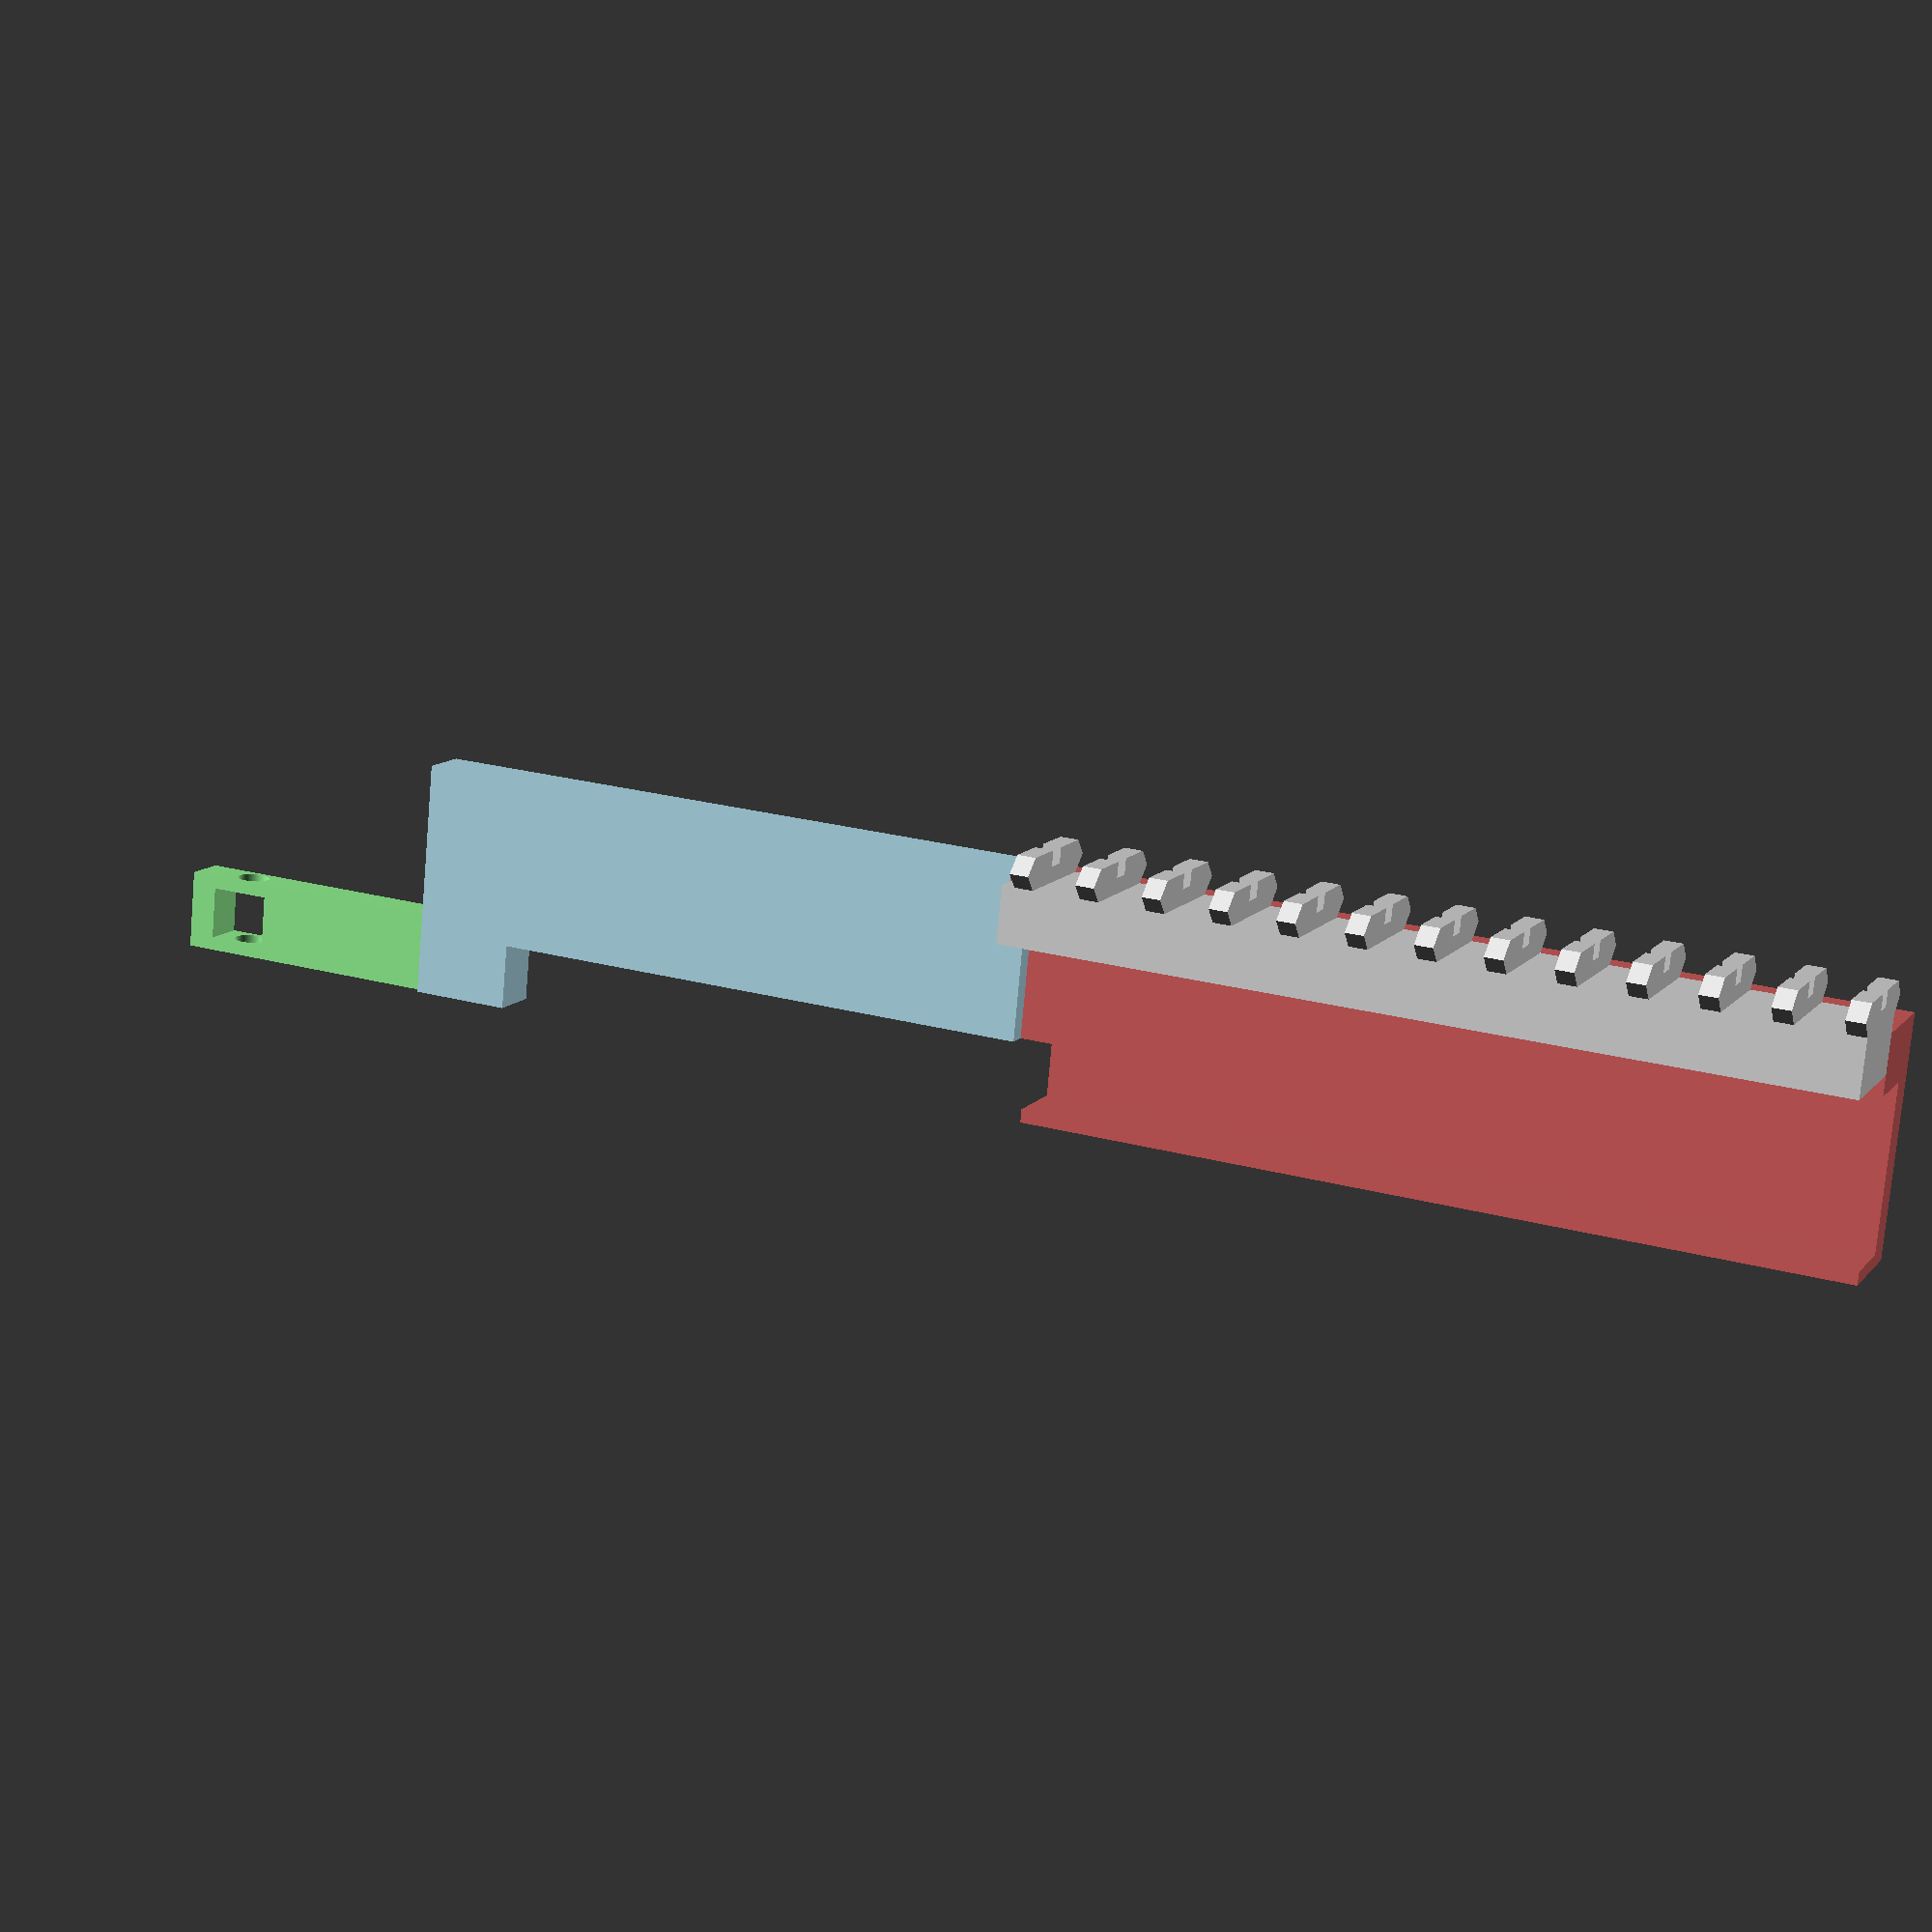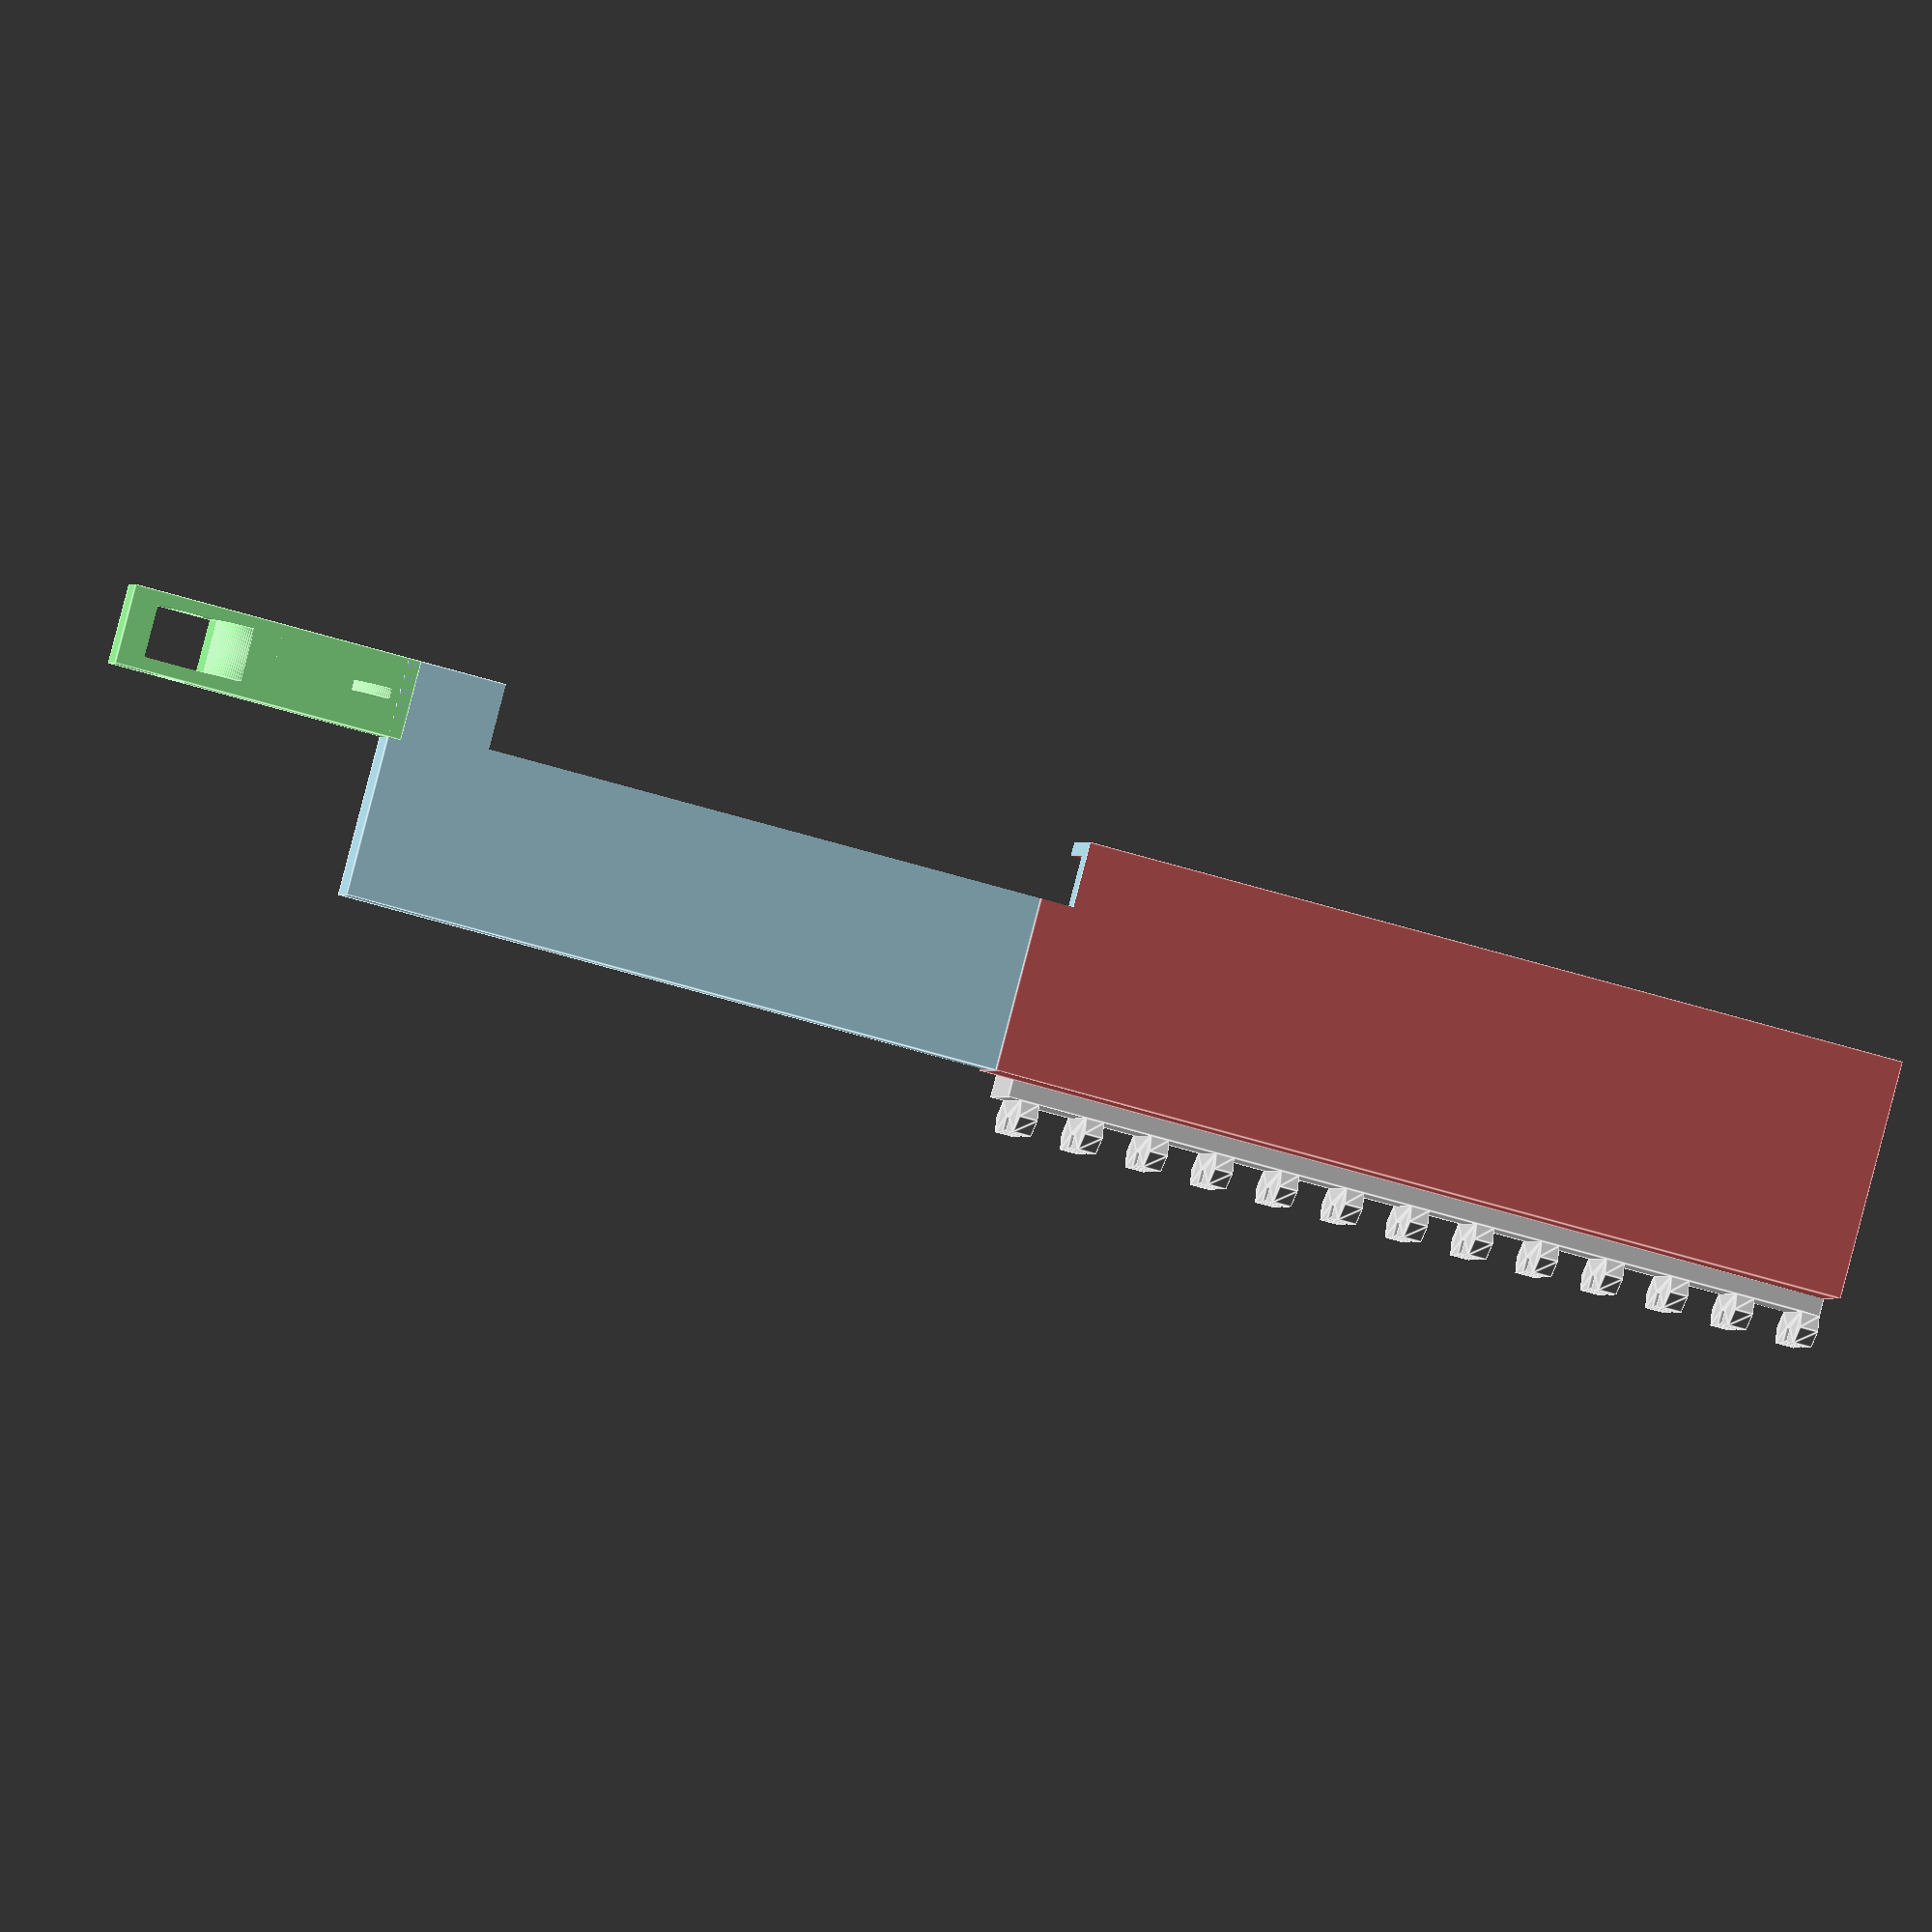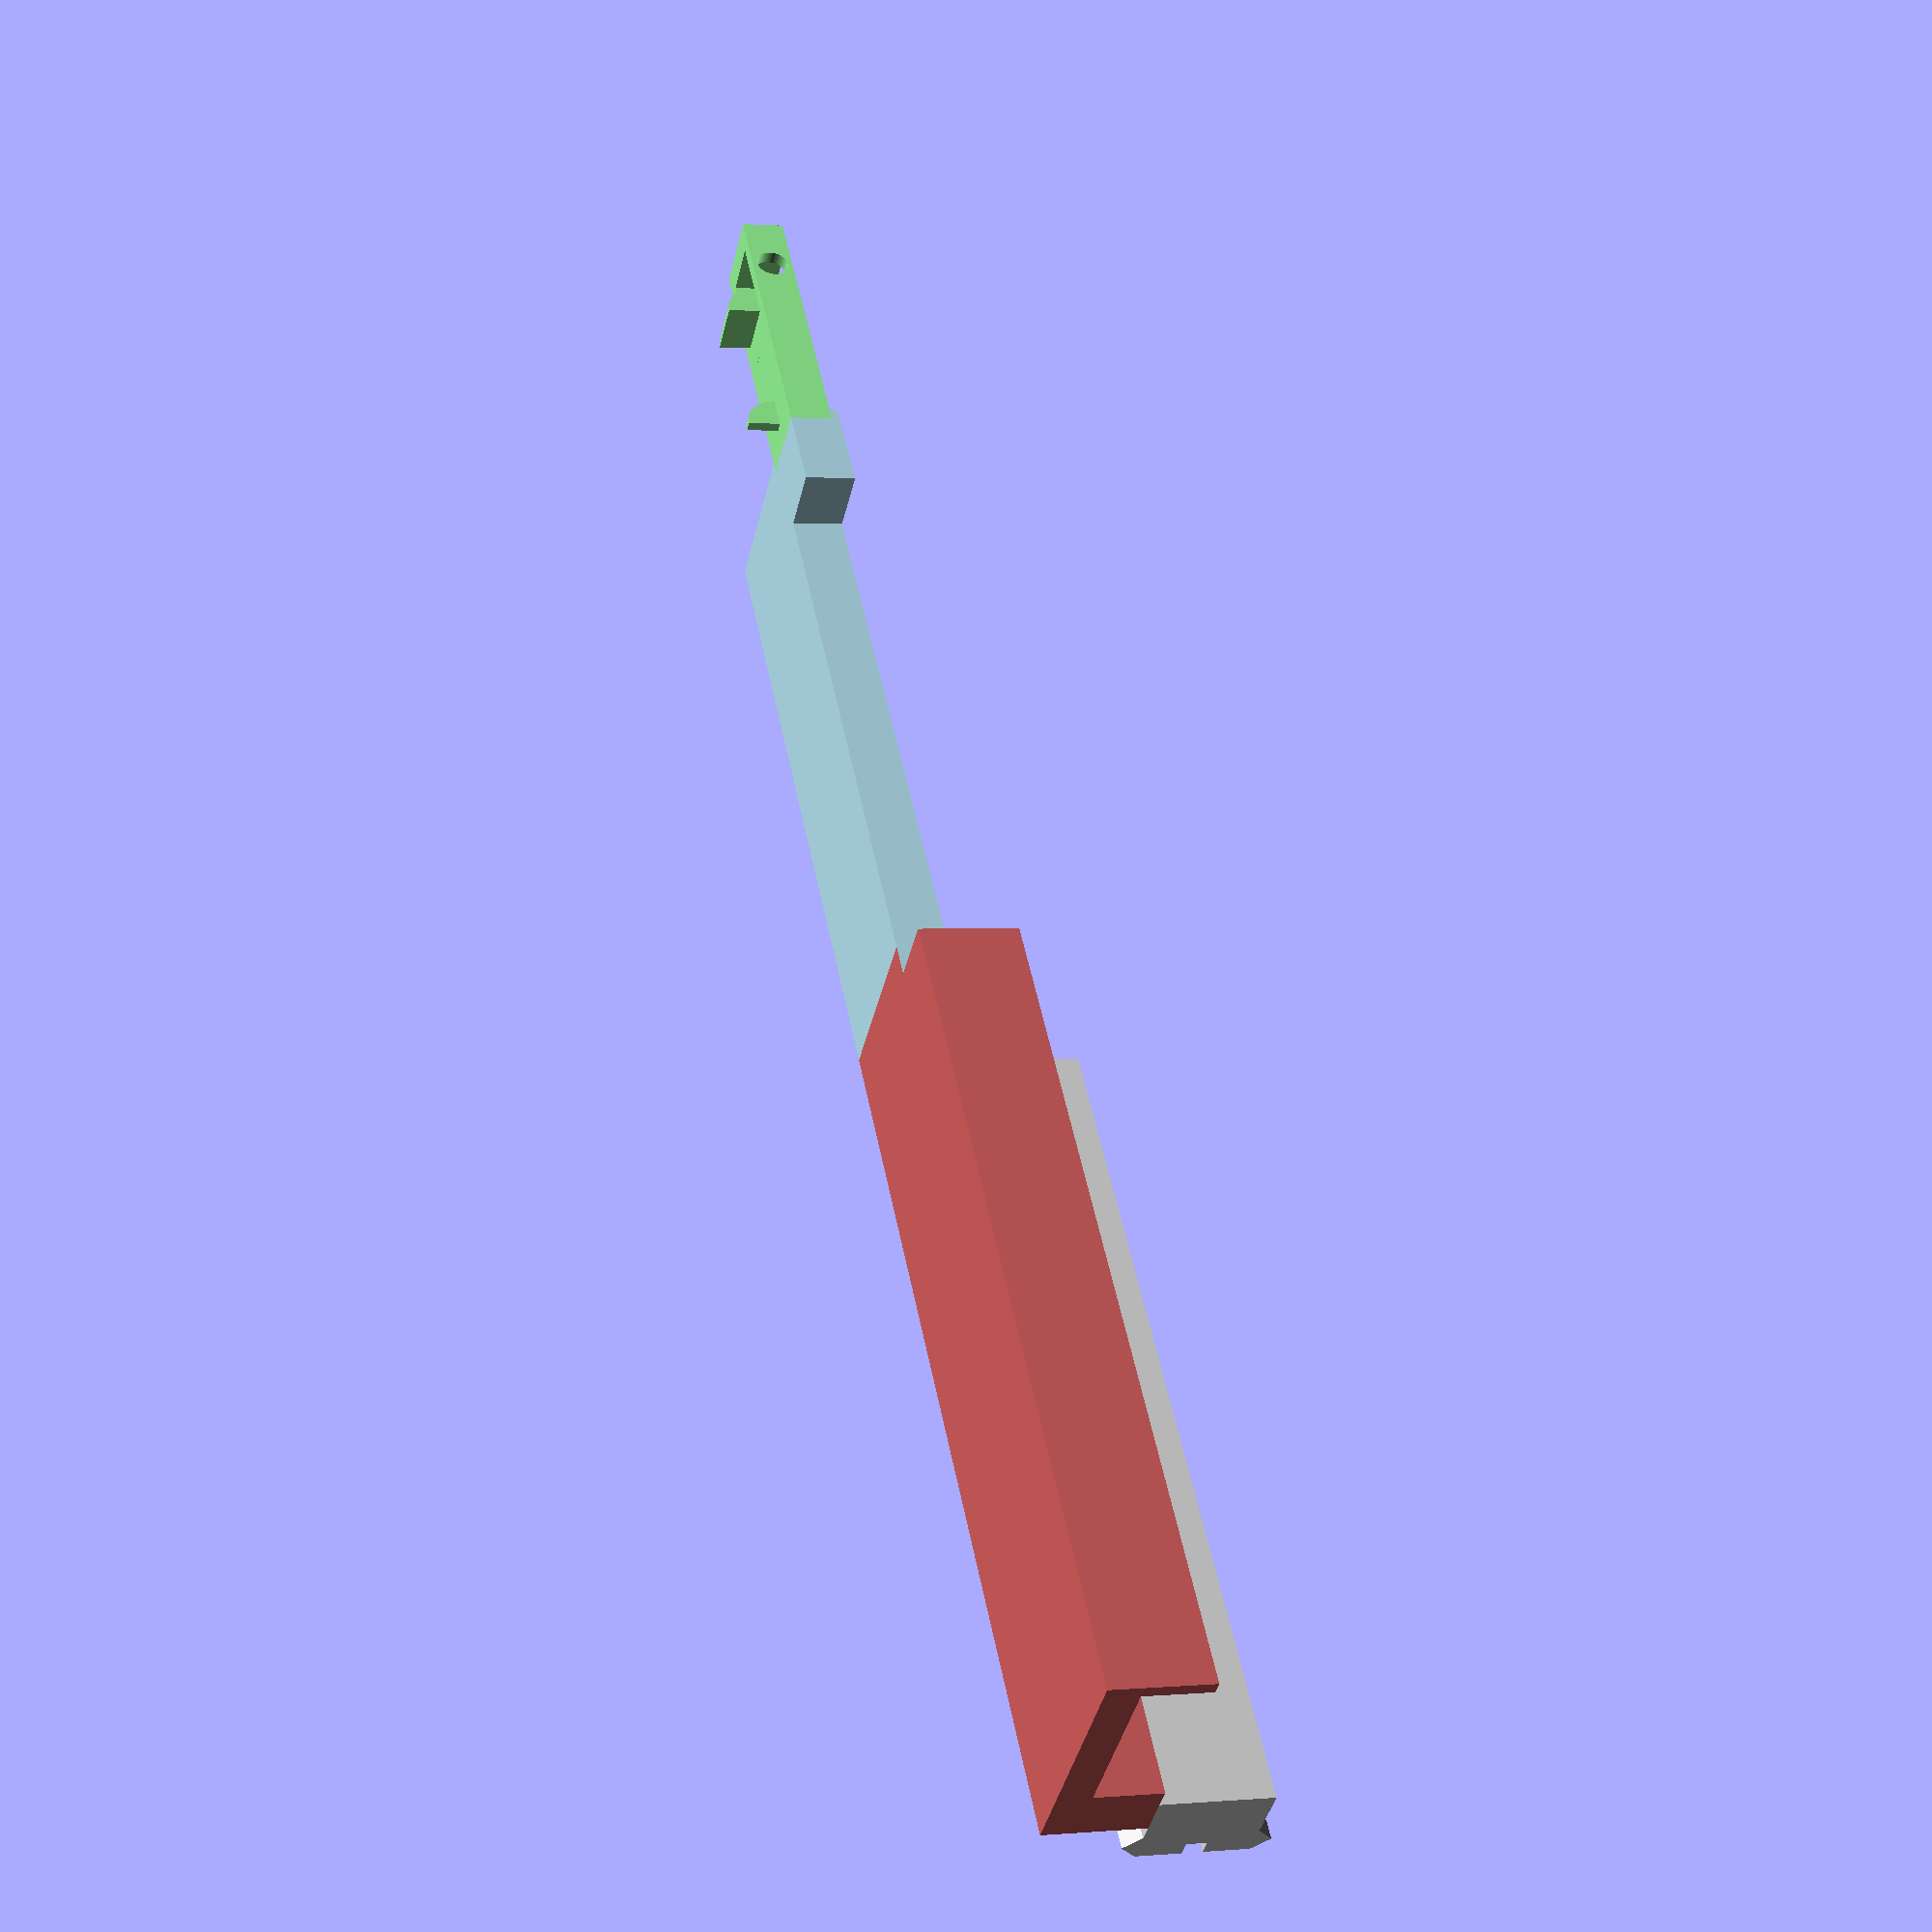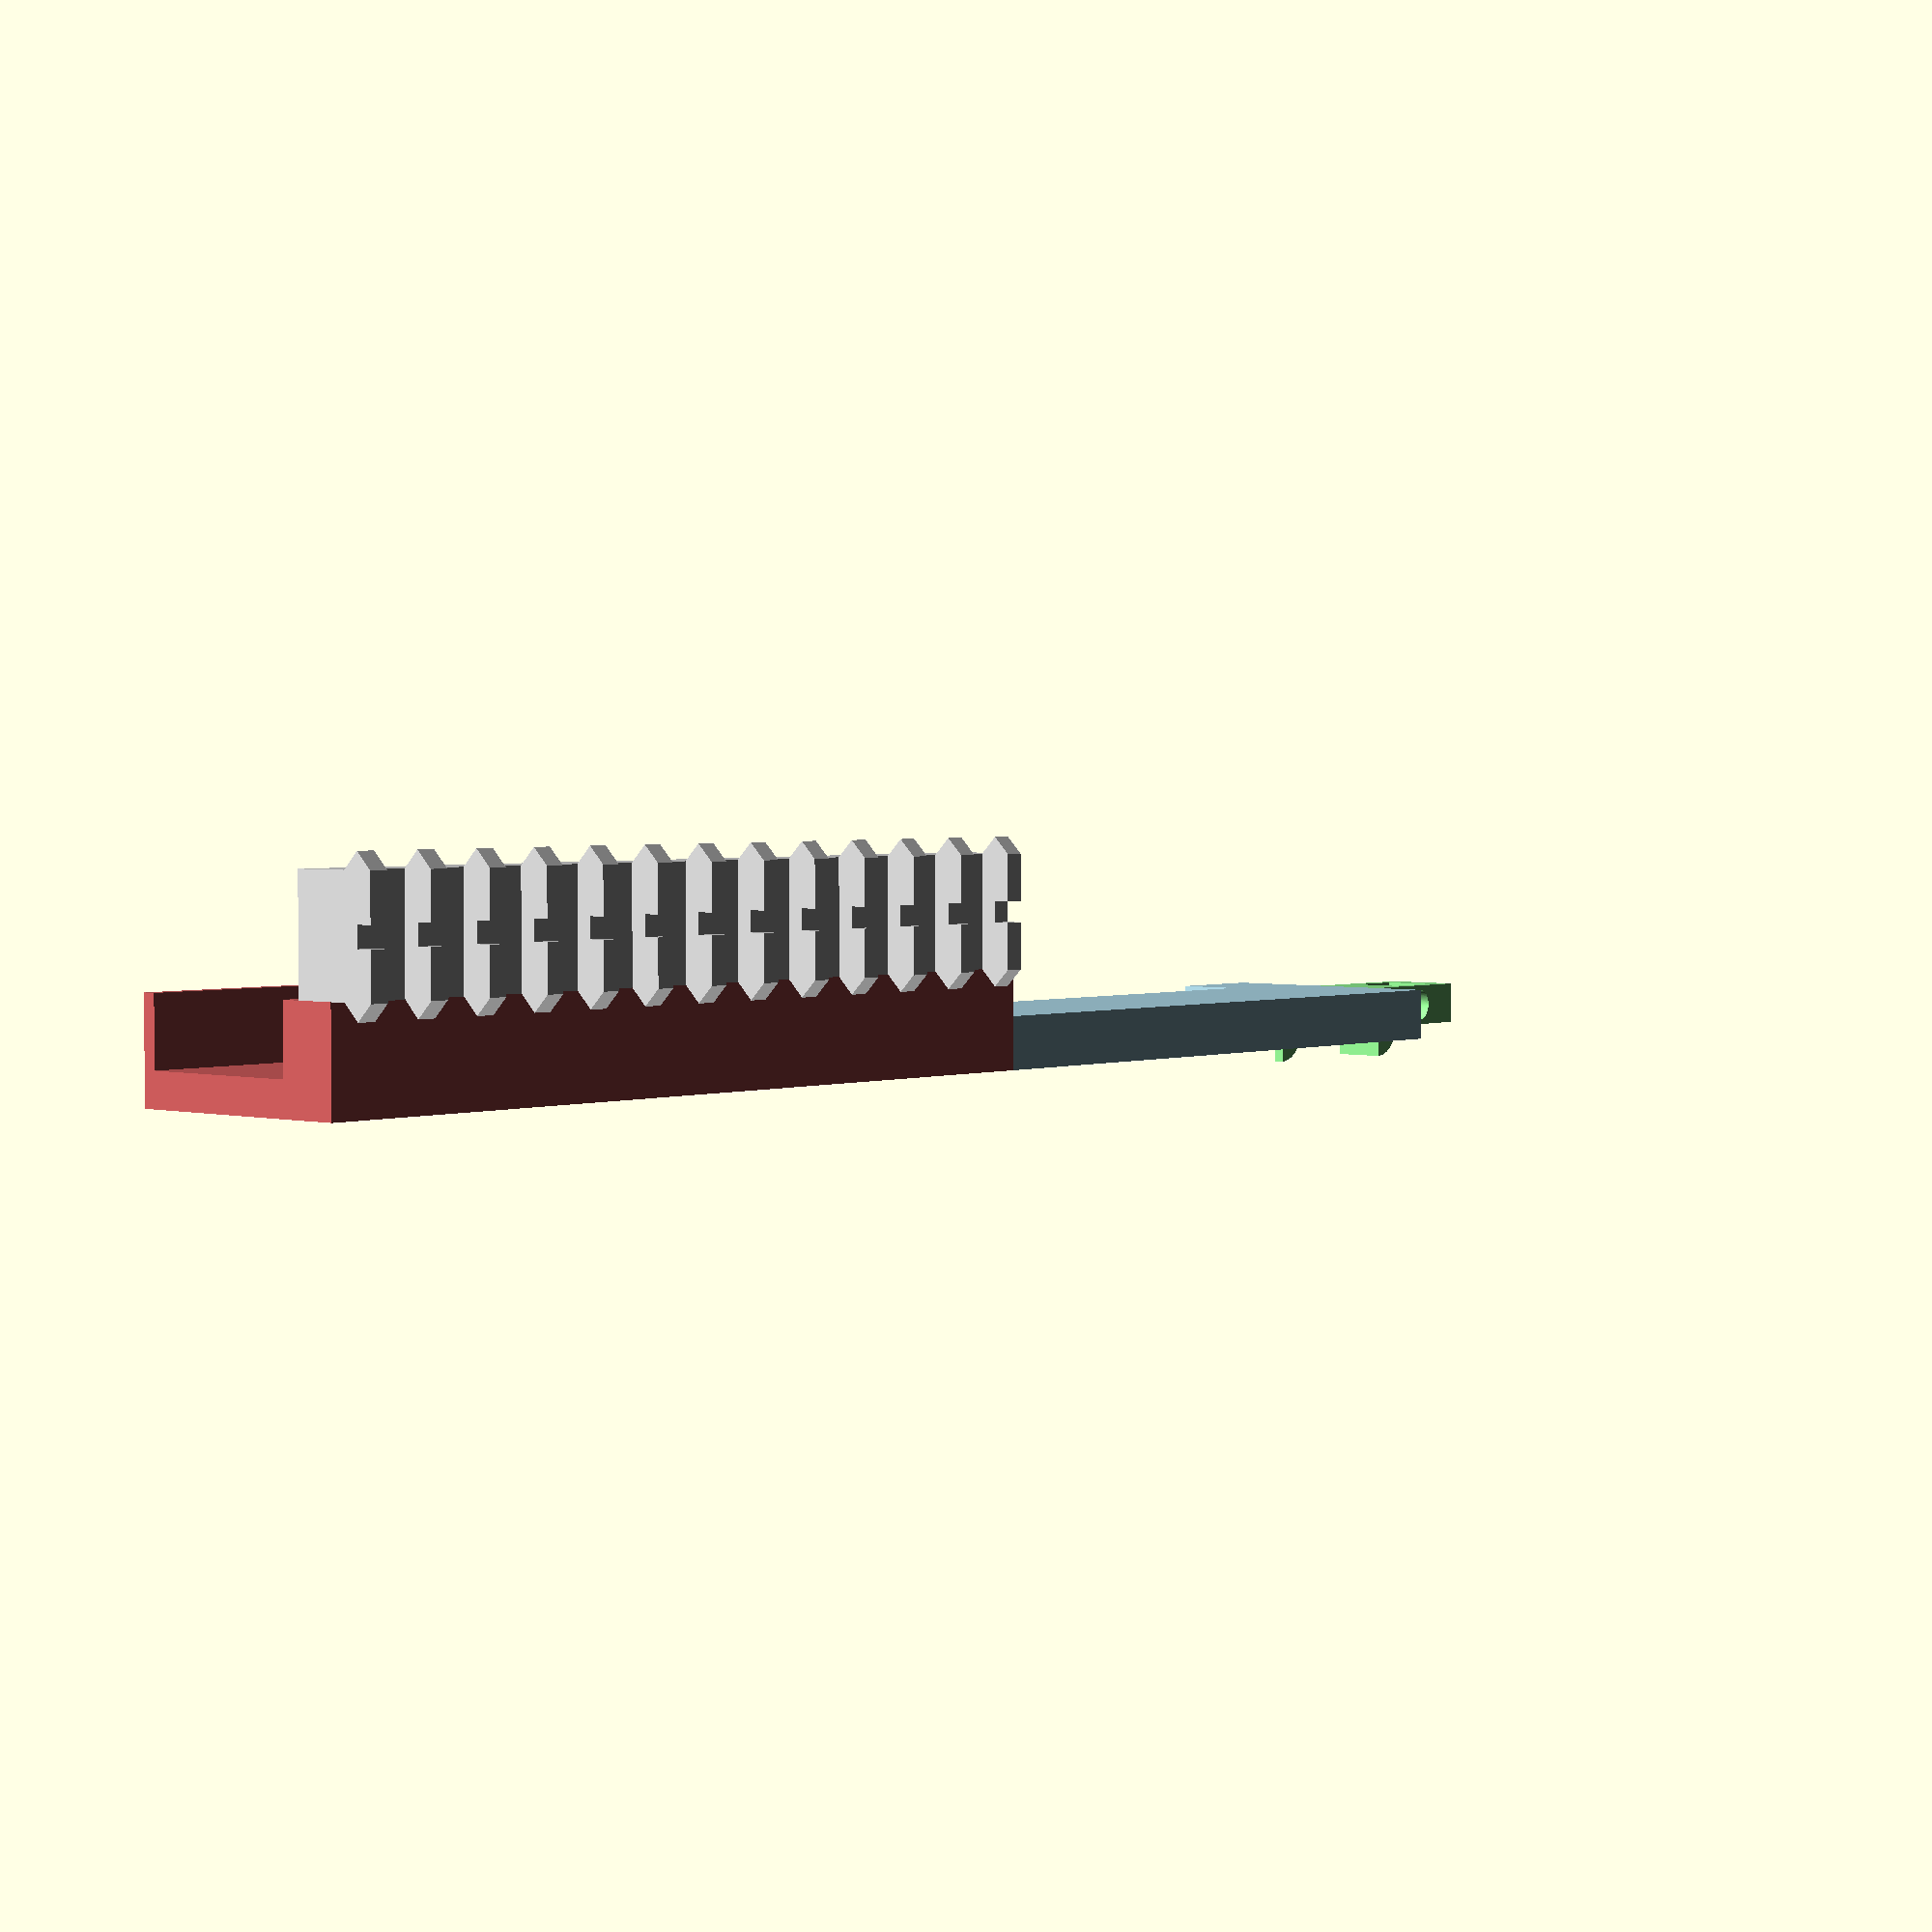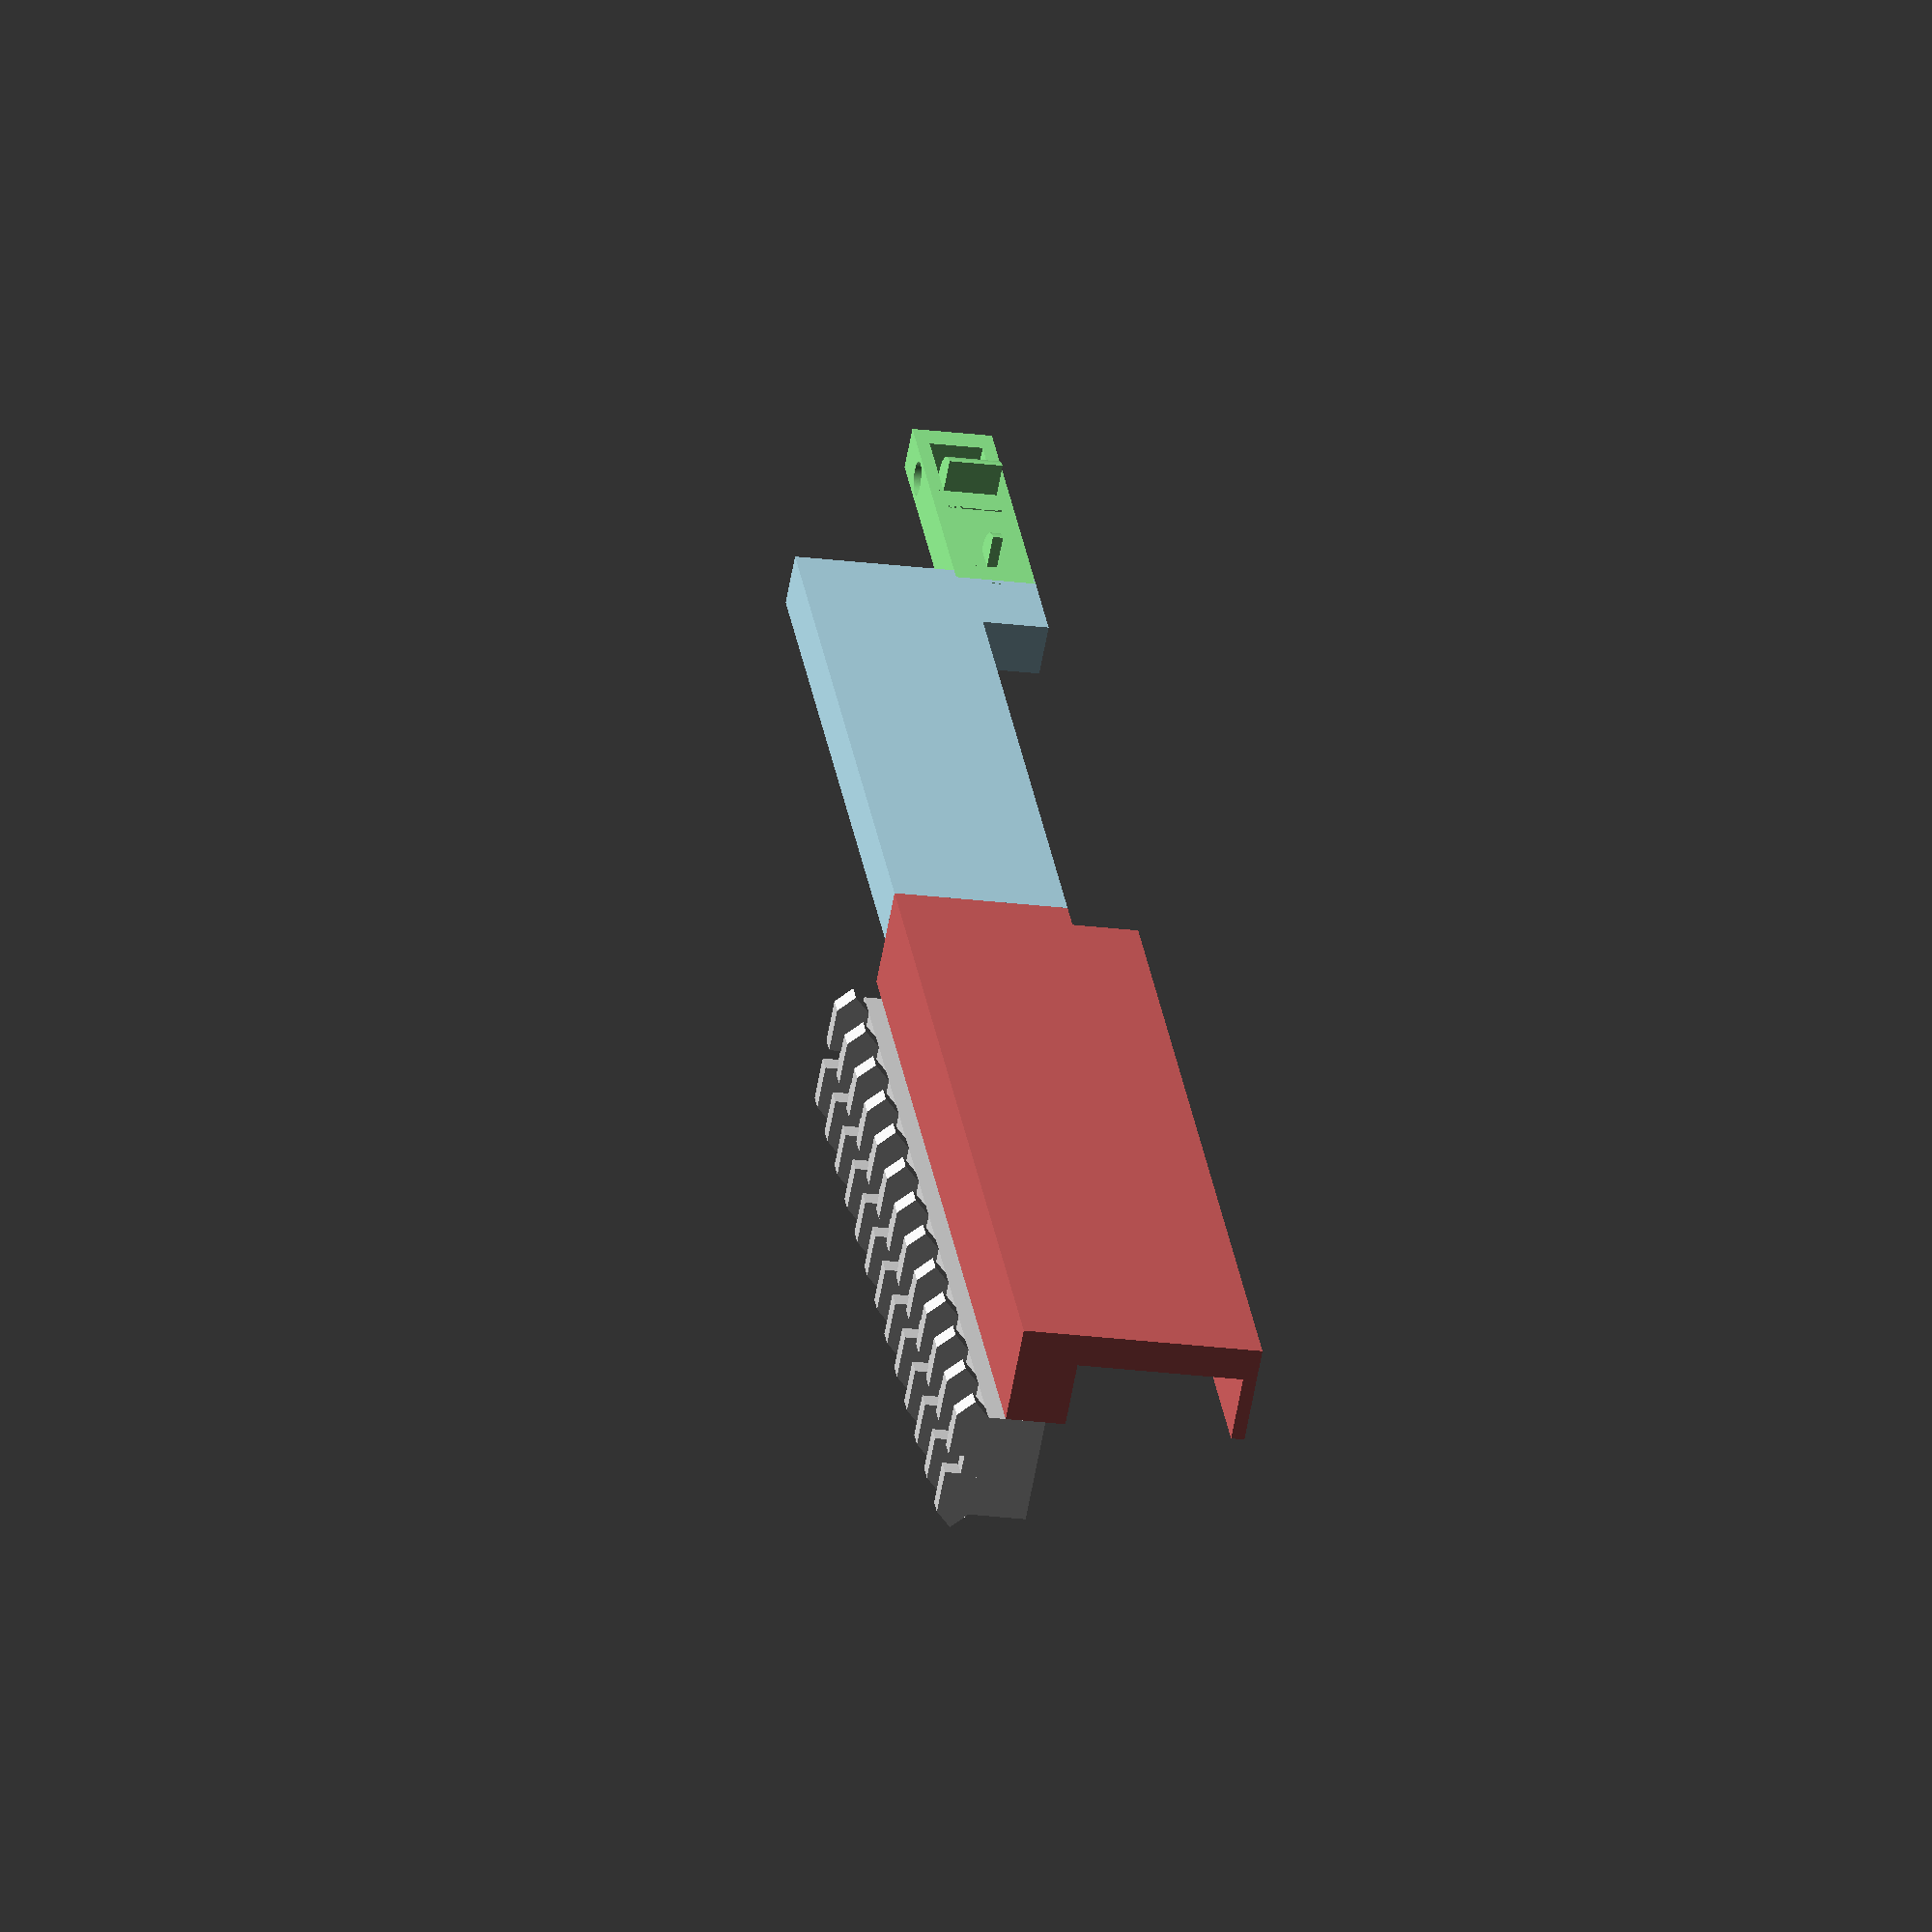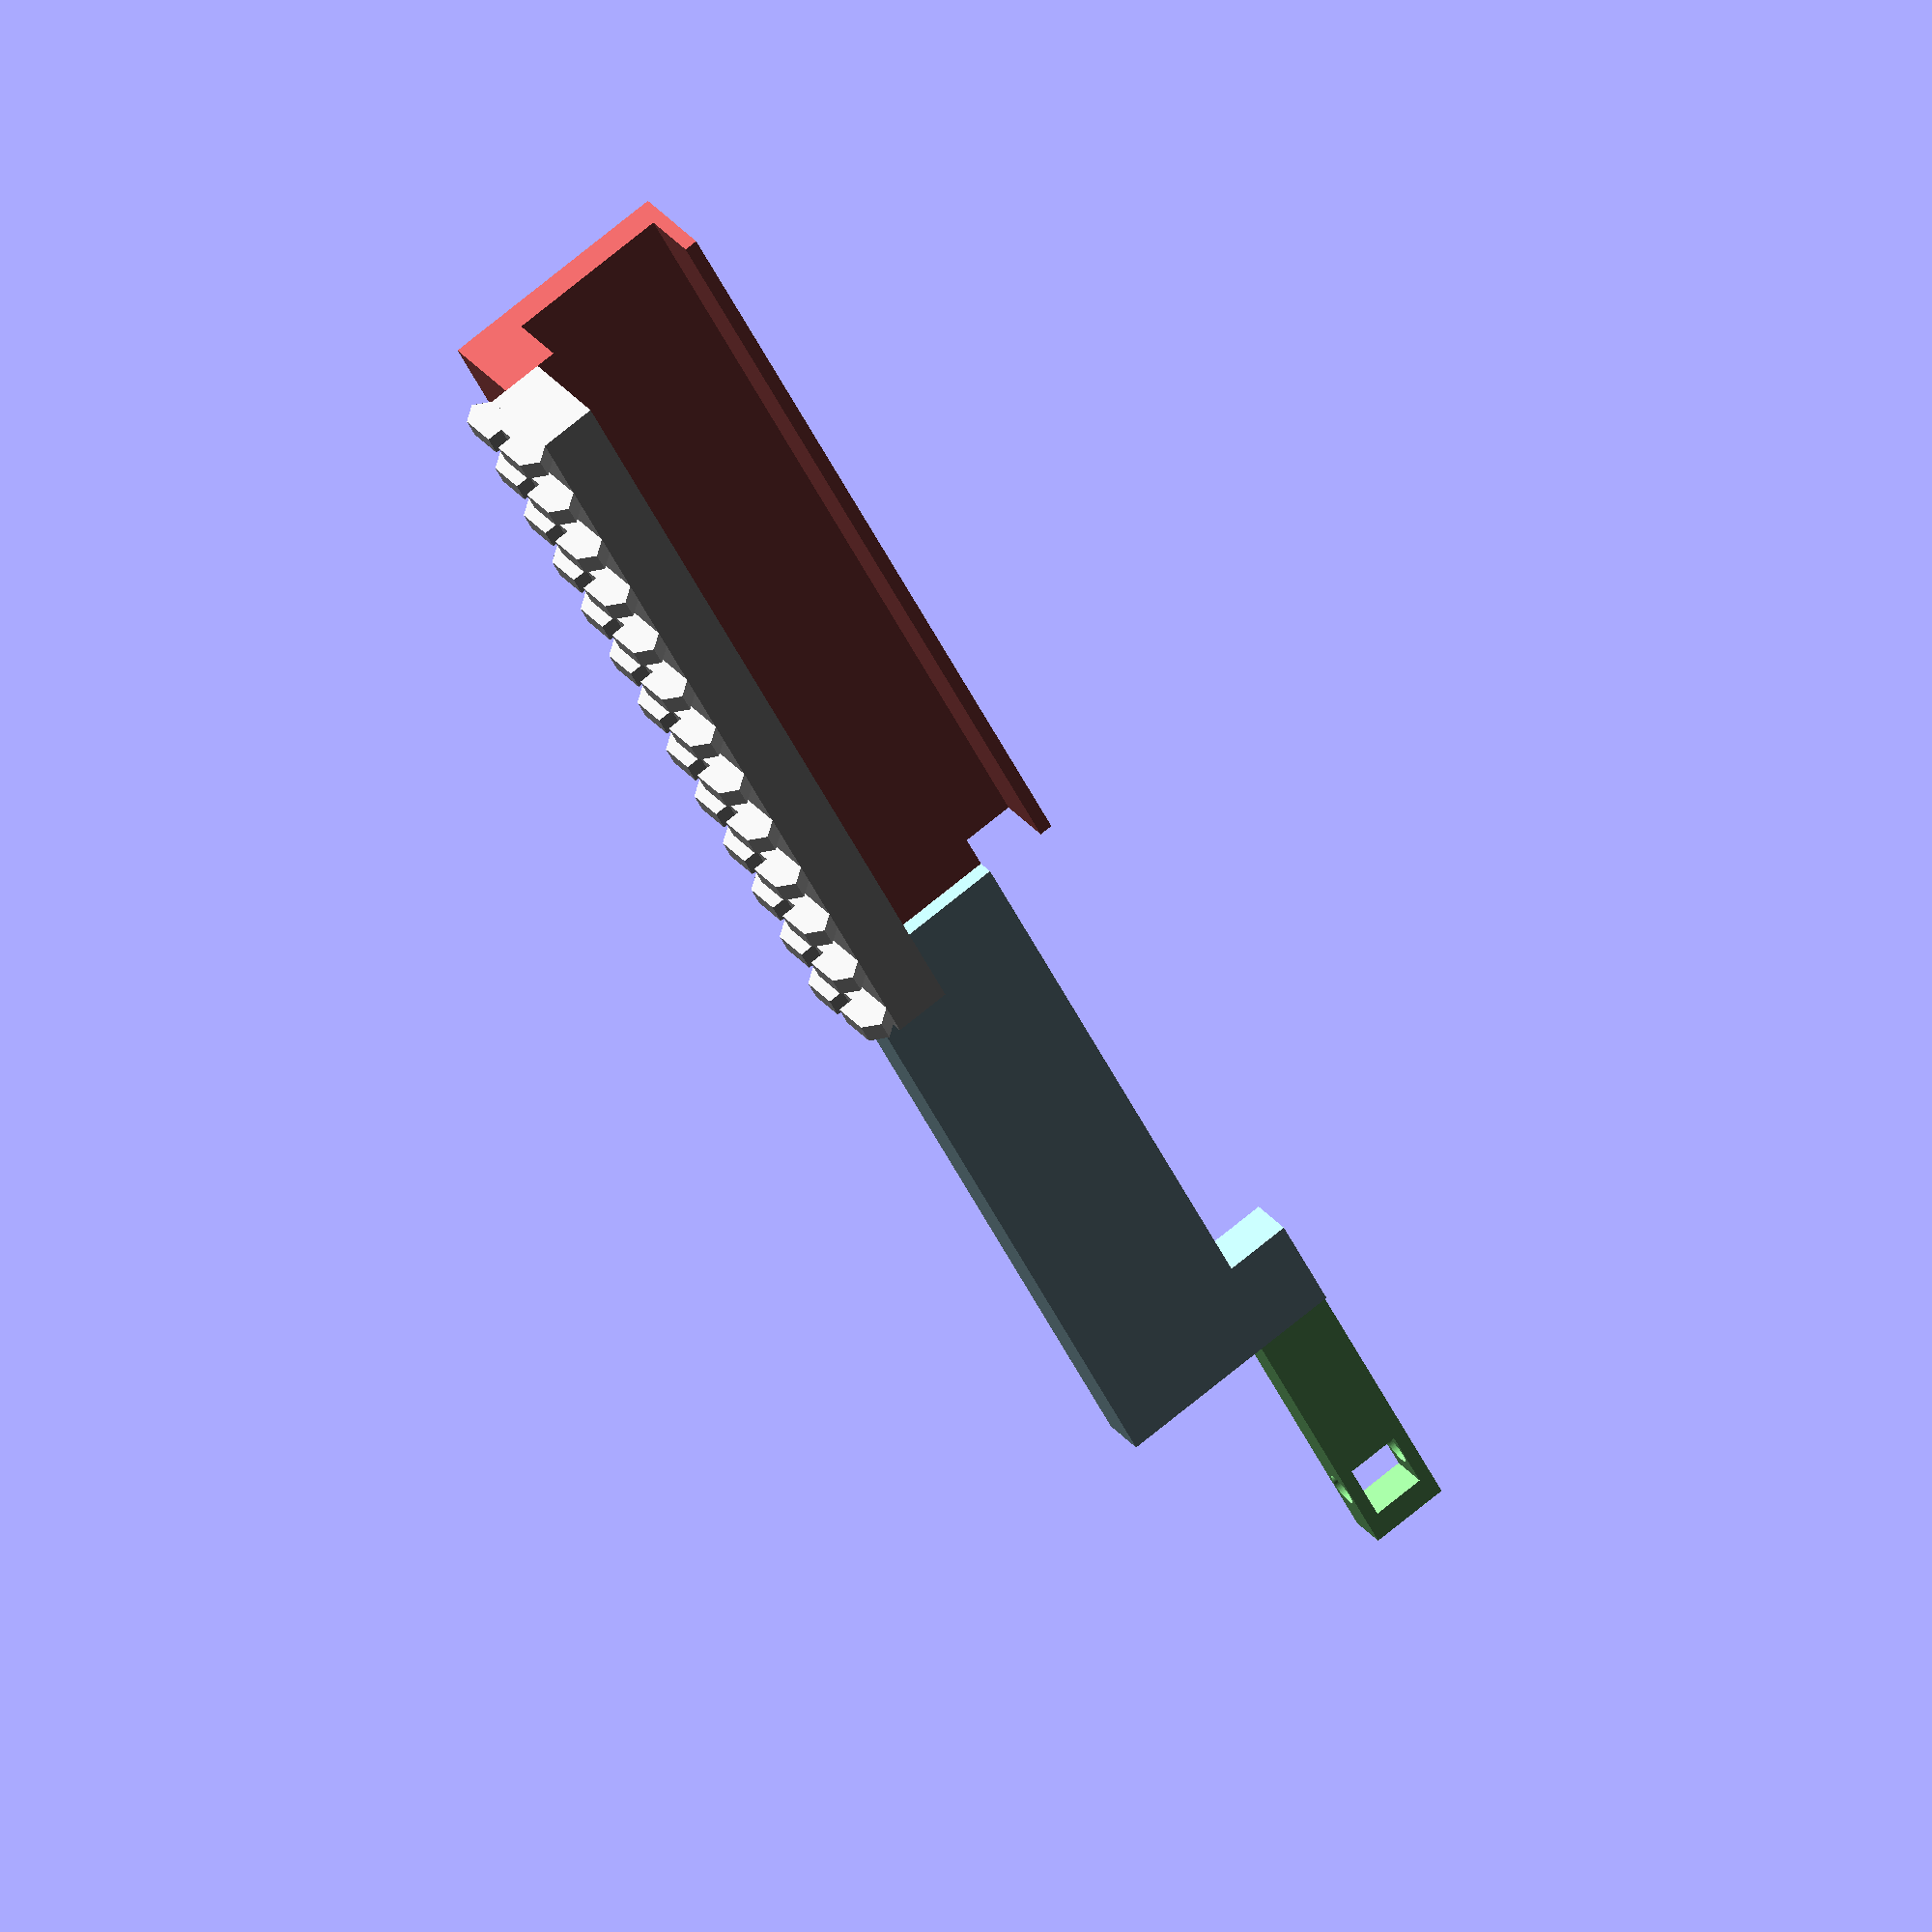
<openscad>
$fn = 100;

/** MESURSES **/
// Hook
HOOK_LENGTH = 44;
HOOK_WIDTH = 12;
HOOK_HEIGHT = 6.5;
HOOK_FIX_HEIGHT = 5;
HOOK_HOLE = 2.5;
HOOK_HOLE_RIGHT = 6.5;
HOOK_HOLE_LEFT = 35;

// Rail
RAIL_LENGTH = 124.9;
RAIL_WIDTH = 21.2;
RAIL_HEIGHT = 8.6;

// Encoche
ENCOCHE_LENGTH = 4.78;
ENCOCHE_WIDTH = 15.6;
ENCOCHE_HEIGHT = 2.8;
ENCOCHE_SEPARATOR = 5.23;
ENCOCHE_ANGLE_SIZE = (RAIL_WIDTH - ENCOCHE_WIDTH) / 2; // =2.8
ENCOCHE_HOLE = 3;

// Weapon fix
FRONT_WEAPON_FIX_LENGTH = 130;
BACK_WEAPON_FIX_LENGTH = 170;
WEAPON_SEPARATOR = FRONT_WEAPON_FIX_LENGTH + (BACK_WEAPON_FIX_LENGTH - HOOK_LENGTH);
WEAPON_FIX_WIDTH = 15;
WEAPON_FIX_HEIGHT = 30;

// Front weapon fix holes
FRONT_WEAPON = 70;
FRONT_HOLE = 15;
FRONT_HOLE_DEPTH = 5;
FRONT_HOLE_HEIGHT = 2;

// Back weapon fix holes
BACK_FIX_LENGHT = 98;
BACK_HOLE_LENGHT = 110;
BACK_HOLE_WIDTH = 8;
BACK_HOLE_HEIGHT = 10;

/** Canon hook **/
// Core
module canonHook() {
    color("LightGreen") {
        union() {
            difference() {
                difference() {  
                    cube([HOOK_LENGTH, HOOK_WIDTH, HOOK_HEIGHT]);
                    translate([HOOK_HOLE_LEFT - 4, 2, -1]) cube([HOOK_WIDTH - 3, HOOK_WIDTH - 4, 20]);
                }
                translate([HOOK_HOLE_LEFT, 20, HOOK_HEIGHT / 2]) rotate([90, 0, 0]) cylinder(h=30, r=HOOK_HOLE);
            }
            translate([4, HOOK_WIDTH / 2 + 1.5 / 2, HOOK_HEIGHT]) curveHook(1.5, HOOK_FIX_HEIGHT);
            translate([HOOK_HOLE_LEFT - HOOK_FIX_HEIGHT - 4 , HOOK_WIDTH - 4 +2, HOOK_HEIGHT]) fixHook(HOOK_WIDTH - 4, HOOK_FIX_HEIGHT);
        }
    }
}

// Curve to fit the holes
module curveHook(height, raduis) {
    difference() {
        rotate([90, 0, 0]) cylinder(h=height, r=raduis);
        translate([-HOOK_FIX_HEIGHT, -2, - raduis - 1]) cube([5, 5, 20]);
    }
}

// Fix to fit the holes
module fixHook(height, raduis) {
    difference() {
        rotate([90, 0, 0]) cylinder(h=height, r=raduis);
        translate([-5, -15, - raduis - 1]) cube([5, 20, 20]);
    }
}

/** Front Weapon Fix **/
module weaponFrontFix() {
    color("IndianRed") {
        difference() {
            difference() {
                cube([FRONT_WEAPON_FIX_LENGTH, WEAPON_FIX_WIDTH, WEAPON_FIX_HEIGHT + 6]);
                translate([-5, FRONT_HOLE_DEPTH, FRONT_HOLE_HEIGHT]) cube([FRONT_WEAPON_FIX_LENGTH + 20, WEAPON_FIX_WIDTH, WEAPON_FIX_HEIGHT - 5]);
            }
            balckHole();
        }
    }
}

module weaponBackFix() {
    color("LightBlue") {
        difference() {
            union() {
                translate([FRONT_WEAPON_FIX_LENGTH, 0, 0]) cube([BACK_FIX_LENGHT + 2, ENCOCHE_WIDTH / 2, WEAPON_FIX_HEIGHT + 6]);
            }
            balckHole();
        }
    }
}

module balckHole() {
    translate([125, -0.1, -0.1]) cube([BACK_HOLE_LENGHT - 20, BACK_HOLE_WIDTH + 10, BACK_HOLE_HEIGHT]);
}

/** Holder **/
// Rail : https://pinshape.com/items/53040-3d-printed-kar98k-picattiny-rail
module rail() {
    color("LightGrey") {
        translate([0, ENCOCHE_LENGTH / 2, 0]) cube([RAIL_LENGTH, RAIL_WIDTH - ENCOCHE_LENGTH, RAIL_HEIGHT]);

        // Create all the encoches
        separator = 0;
        for (i = [0:1:12]) {
            translate([separator, RAIL_WIDTH / 2, RAIL_HEIGHT]) rotate([90, 0, 90]) encocheRail();
            separator = i * (ENCOCHE_SEPARATOR + ENCOCHE_LENGTH);
        }
    }
}

module encocheRail() {
    linear_extrude(height = ENCOCHE_HEIGHT) {
        encocheRailPolygon();
        mirror([1,0,0]) {
            encocheRailPolygon();
        }
    }
} 

module encocheRailPolygon() {
    polygon(points=[ 
        [0, 0],
        [RAIL_WIDTH / 2 - ENCOCHE_LENGTH / 2, 0], 
        [RAIL_WIDTH / 2, ENCOCHE_LENGTH / 2],
        [RAIL_WIDTH / 2 - ENCOCHE_LENGTH / 2, ENCOCHE_LENGTH], 
        [ENCOCHE_HOLE / 2, ENCOCHE_LENGTH], 
        [ENCOCHE_HOLE / 2, ENCOCHE_LENGTH / 2], 
        [0, ENCOCHE_LENGTH / 2]
    ]);
}

/** VIEW **/
assembling = true;
if (assembling) {
    weaponFrontFix();
    weaponBackFix();
    translate([0, WEAPON_FIX_WIDTH - ENCOCHE_LENGTH / 2, WEAPON_FIX_HEIGHT]) rail();
    translate([FRONT_WEAPON_FIX_LENGTH + BACK_FIX_LENGHT, (HOOK_WIDTH / 2) + 0.5, 0]) rotate([90, 0, 0]) canonHook();
} else {
    canonHook();
    translate([0, 50, 0]) rail();
    translate([0, 100, 0]) weaponFrontFix();
    translate([0, 200, 0]) weaponBackFix();
}

</openscad>
<views>
elev=256.6 azim=22.9 roll=185.0 proj=p view=wireframe
elev=92.7 azim=9.6 roll=165.3 proj=o view=edges
elev=220.9 azim=101.6 roll=12.9 proj=p view=solid
elev=357.4 azim=0.0 roll=311.1 proj=p view=solid
elev=201.4 azim=50.6 roll=103.3 proj=o view=solid
elev=104.7 azim=228.6 roll=129.1 proj=o view=wireframe
</views>
